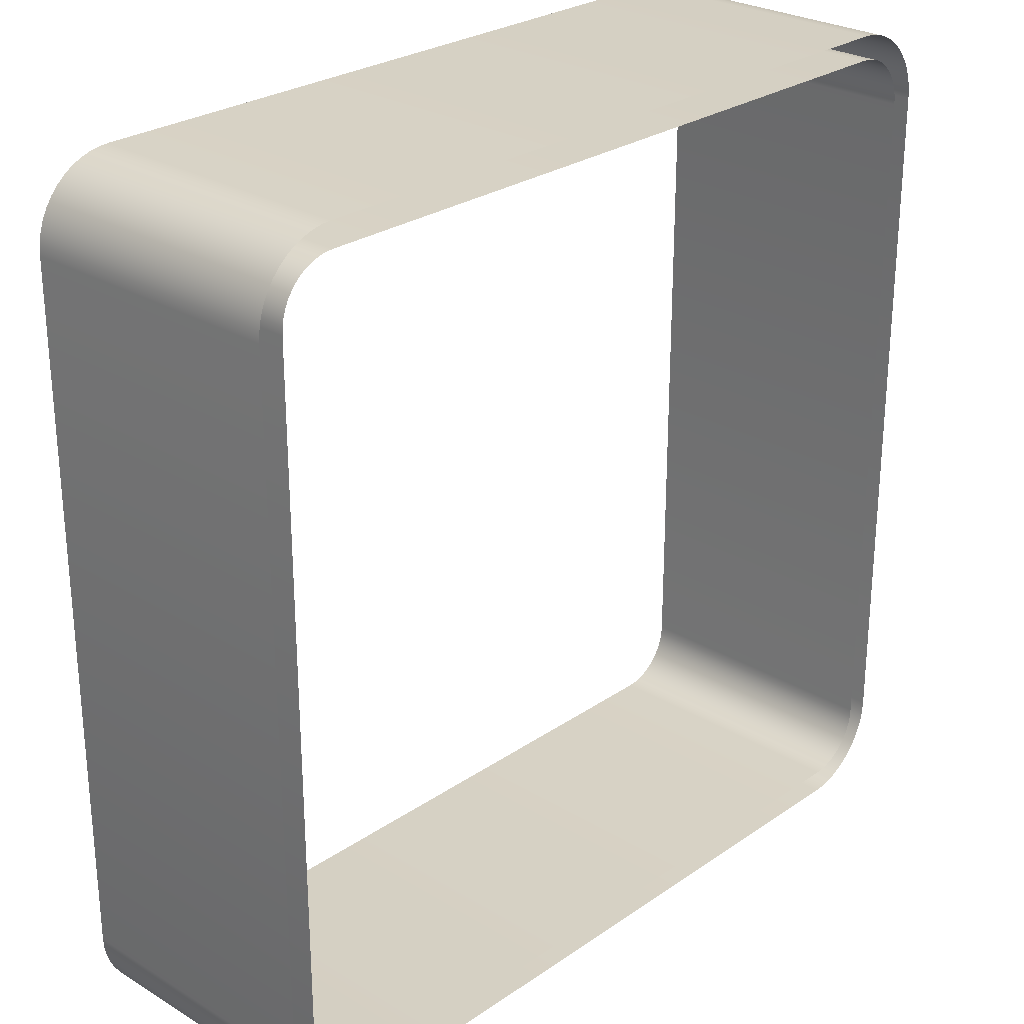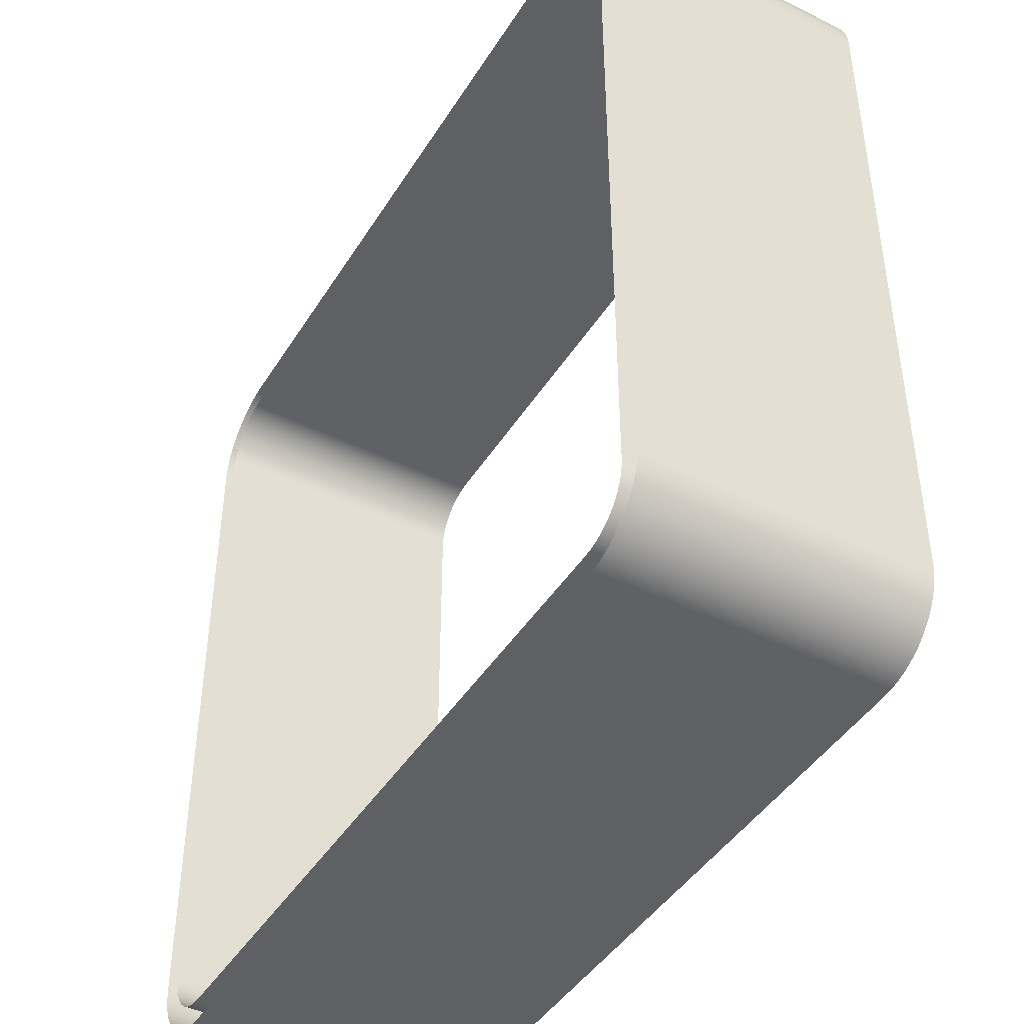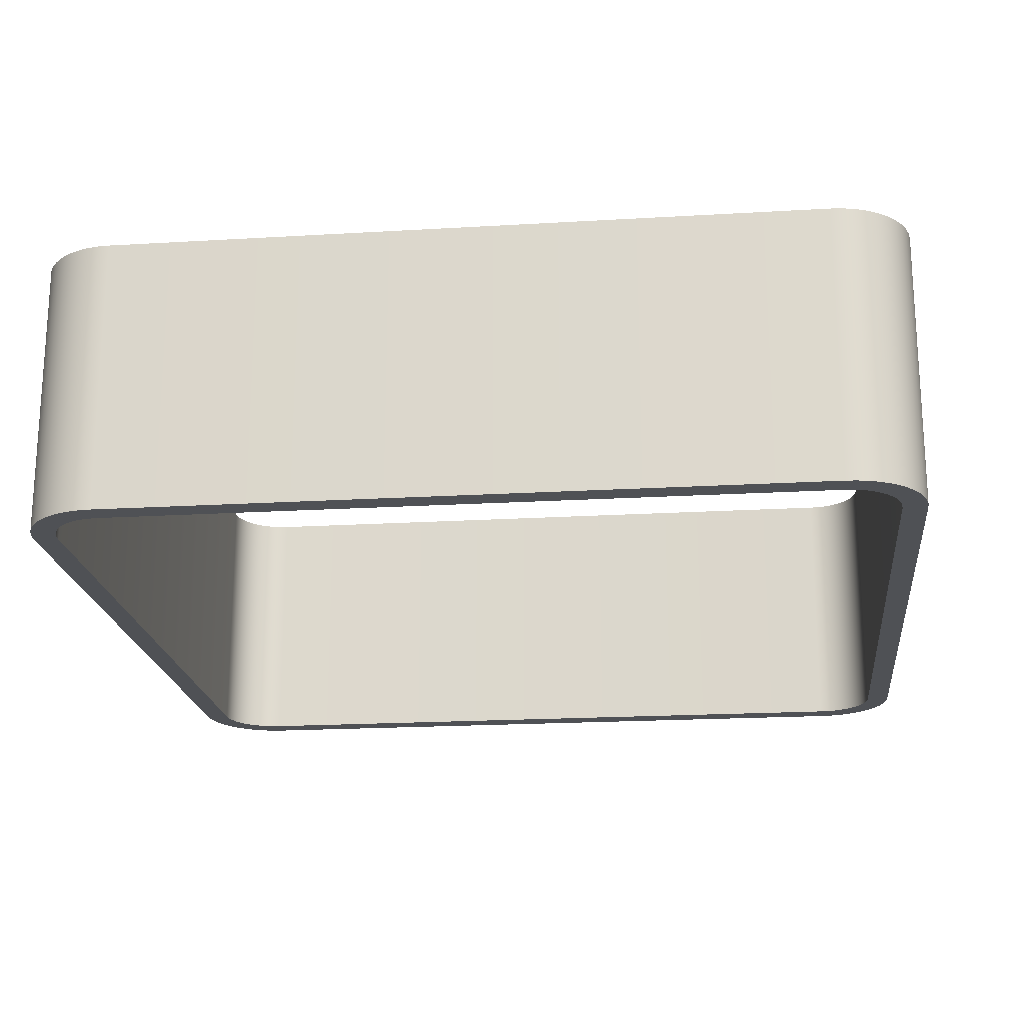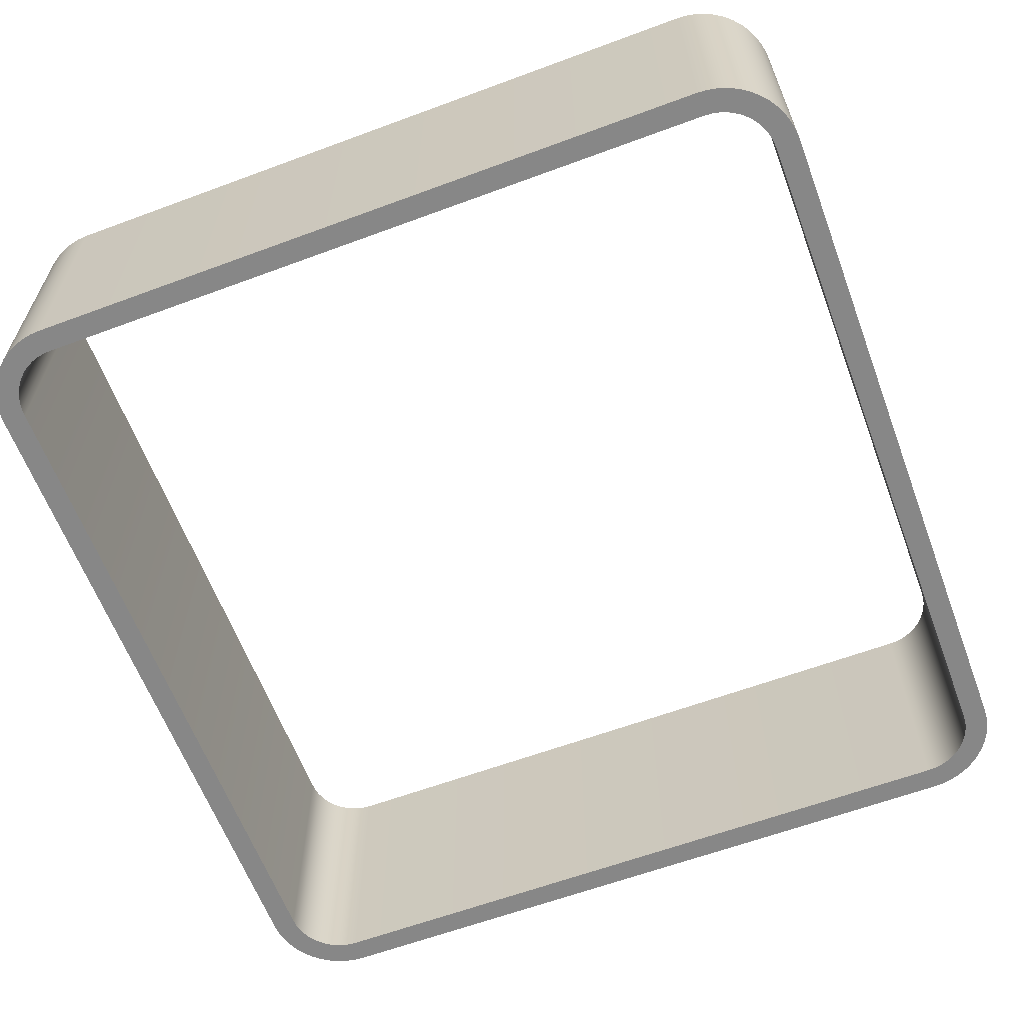
<metadata>
{"format":"obj","ext":"obj","renderer":"f3d","projection":"perspective","resolution":1024,"background":"white","views":[{"elev":26.8,"azim":-46.8,"up":"+Y"},{"elev":-44.0,"azim":60.1,"up":"+Y"},{"elev":-19.8,"azim":96.3,"up":"+Z"},{"elev":-62.3,"azim":-69.4,"up":"+Z"}]}
</metadata>
<code>
o mesh29/mesh29-geometry#mesh29-geometry
v -0.4896 -0.4965 0.008456
v -0.4972 -0.4914 -0.3373
v -0.4972 -0.4914 0.008456
v -0.4896 -0.4965 -0.3373
v -0.5041 -0.4854 -0.3373
v -0.4814 -0.5006 0.008456
v -0.5413 -0.4859 -0.3373
v -0.5041 -0.4854 0.008456
v -0.4814 -0.5006 -0.3373
v -0.534 -0.4968 -0.3373
v -0.5101 -0.4785 0.008456
v -0.5471 -0.4742 -0.3373
v -0.4728 -0.5035 0.008456
v -0.5413 -0.4859 0.008456
v -0.5101 -0.4785 -0.3373
v -0.5471 -0.4742 0.008456
v -0.4728 -0.5035 -0.3373
v -0.534 -0.4968 0.008456
v -0.5152 -0.4709 0.008456
v -0.5513 -0.4618 0.008456
v -0.5152 -0.4709 -0.3373
v -0.4638 -0.5053 0.008456
v -0.4638 -0.5053 -0.3373
v -0.5254 -0.5067 -0.3373
v -0.5513 -0.4618 -0.3373
v -0.5254 -0.5067 0.008456
v -0.5193 -0.4627 0.008456
v -0.5538 -0.449 0.008456
v -0.5193 -0.4627 -0.3373
v -0.4537 -0.506 0.008456
v -0.4537 -0.506 -0.3373
v -0.5155 -0.5153 -0.3373
v -0.5538 -0.449 -0.3373
v -0.5222 -0.454 -0.3373
v 0.4965 -0.5067 -0.3373
v -0.5155 -0.5153 0.008456
v 0.4866 -0.5153 -0.3373
v -0.5222 -0.454 0.008456
v -0.5547 -0.4359 0.008456
v 0.4247 -0.506 0.008456
v 0.4247 -0.506 -0.3373
v -0.5047 -0.5226 -0.3373
v 0.4757 -0.5226 -0.3373
v -0.5547 -0.4359 -0.3373
v -0.524 -0.4451 -0.3373
v -0.524 -0.4451 0.008456
v 0.4866 -0.5153 0.008456
v 0.4349 -0.5053 -0.3373
v -0.5047 -0.5226 0.008456
v 0.4757 -0.5226 0.008456
v -0.5547 0.4444 0.008456
v 0.4349 -0.5053 0.008456
v 0.4965 -0.5067 0.008456
v 0.5051 -0.4968 -0.3373
v -0.4929 -0.5284 -0.3373
v 0.464 -0.5284 -0.3373
v 0.464 -0.5284 0.008456
v -0.5547 0.4444 -0.3373
v -0.5247 -0.4349 -0.3373
v -0.5247 -0.4349 0.008456
v 0.5051 -0.4968 0.008456
v 0.4438 -0.5035 -0.3373
v 0.4438 -0.5035 0.008456
v -0.4929 -0.5284 0.008456
v -0.5538 0.4575 0.008456
v 0.4525 -0.5006 -0.3373
v 0.5124 -0.4859 0.008456
v -0.4805 -0.5326 -0.3373
v 0.4516 -0.5326 -0.3373
v 0.4516 -0.5326 0.008456
v -0.5538 0.4575 -0.3373
v -0.5247 0.4435 -0.3373
v -0.5247 0.4435 0.008456
v 0.4525 -0.5006 0.008456
v 0.4607 -0.4965 -0.3373
v 0.5124 -0.4859 -0.3373
v -0.4805 -0.5326 0.008456
v -0.5513 0.4703 0.008456
v -0.524 0.4536 -0.3373
v 0.4607 -0.4965 0.008456
v 0.5182 -0.4742 0.008456
v -0.4677 -0.5351 -0.3373
v 0.4388 -0.5351 -0.3373
v 0.4388 -0.5351 0.008456
v -0.5513 0.4703 -0.3373
v -0.5222 0.4625 -0.3373
v -0.524 0.4536 0.008456
v 0.4683 -0.4914 0.008456
v 0.4683 -0.4914 -0.3373
v 0.5182 -0.4742 -0.3373
v -0.4677 -0.5351 0.008456
v -0.5471 0.4827 0.008456
v -0.5222 0.4625 0.008456
v 0.4752 -0.4854 -0.3373
v 0.5224 -0.4618 0.008456
v -0.4546 -0.536 -0.3373
v 0.4257 -0.536 -0.3373
v 0.4257 -0.536 0.008456
v -0.5471 0.4827 -0.3373
v -0.5193 0.4712 -0.3373
v -0.5193 0.4712 0.008456
v 0.4752 -0.4854 0.008456
v 0.4812 -0.4785 -0.3373
v 0.5224 -0.4618 -0.3373
v -0.4546 -0.536 0.008456
v -0.5413 0.4945 0.008456
v 0.4812 -0.4785 0.008456
v 0.4863 -0.4709 -0.3373
v 0.5249 -0.449 0.008456
v -0.5413 0.4945 -0.3373
v -0.5152 0.4794 -0.3373
v -0.5152 0.4794 0.008456
v 0.4863 -0.4709 0.008456
v 0.4904 -0.4627 -0.3373
v 0.5249 -0.449 -0.3373
v -0.534 0.5053 0.008456
v -0.5101 0.487 -0.3373
v 0.4904 -0.4627 0.008456
v 0.4933 -0.454 -0.3373
v 0.5258 -0.4359 0.008456
v -0.534 0.5053 -0.3373
v -0.5041 0.4939 -0.3373
v -0.5101 0.487 0.008456
v 0.4933 -0.454 0.008456
v 0.4951 -0.4451 -0.3373
v 0.5258 -0.4359 -0.3373
v -0.5254 0.5152 0.008456
v -0.4972 0.4999 -0.3373
v -0.5041 0.4939 0.008456
v 0.4951 -0.4451 0.008456
v 0.5258 0.4444 0.008456
v -0.5254 0.5152 -0.3373
v -0.4896 0.505 -0.3373
v 0.4958 -0.4349 0.008456
v 0.4958 -0.4349 -0.3373
v 0.5258 0.4444 -0.3373
v -0.5155 0.5238 0.008456
v -0.4814 0.5091 -0.3373
v -0.4972 0.4999 0.008456
v 0.5249 0.4575 0.008456
v -0.5155 0.5238 -0.3373
v -0.4728 0.512 -0.3373
v -0.4896 0.505 0.008456
v 0.4958 0.4435 0.008456
v 0.4958 0.4435 -0.3373
v 0.5249 0.4575 -0.3373
v -0.5047 0.5311 0.008456
v 0.4965 0.5152 -0.3373
v -0.4638 0.5138 -0.3373
v -0.4814 0.5091 0.008456
v 0.4951 0.4536 -0.3373
v 0.5224 0.4703 0.008456
v -0.5047 0.5311 -0.3373
v 0.4247 0.5145 -0.3373
v 0.4866 0.5238 -0.3373
v -0.4537 0.5145 -0.3373
v -0.4728 0.512 0.008456
v 0.4951 0.4536 0.008456
v 0.4933 0.4625 -0.3373
v 0.5224 0.4703 -0.3373
v -0.4929 0.5369 0.008456
v 0.4349 0.5138 -0.3373
v 0.4965 0.5152 0.008456
v -0.4638 0.5138 0.008456
v 0.4933 0.4625 0.008456
v 0.5182 0.4827 0.008456
v -0.4929 0.5369 -0.3373
v 0.4757 0.5311 -0.3373
v 0.4438 0.512 -0.3373
v 0.4247 0.5145 0.008456
v -0.4537 0.5145 0.008456
v 0.4866 0.5238 0.008456
v 0.5051 0.5053 -0.3373
v 0.4904 0.4712 0.008456
v 0.4904 0.4712 -0.3373
v 0.5182 0.4827 -0.3373
v -0.4805 0.5411 0.008456
v 0.4525 0.5091 -0.3373
v 0.4349 0.5138 0.008456
v 0.5051 0.5053 0.008456
v 0.5124 0.4945 0.008456
v -0.4805 0.5411 -0.3373
v 0.464 0.5369 -0.3373
v 0.4757 0.5311 0.008456
v 0.4438 0.512 0.008456
v 0.5124 0.4945 -0.3373
v 0.4607 0.505 -0.3373
v 0.4863 0.4794 0.008456
v 0.4863 0.4794 -0.3373
v -0.4677 0.5436 0.008456
v 0.4525 0.5091 0.008456
v 0.4683 0.4999 -0.3373
v 0.4812 0.487 -0.3373
v -0.4677 0.5436 -0.3373
v 0.4516 0.5411 -0.3373
v 0.464 0.5369 0.008456
v 0.4752 0.4939 -0.3373
v 0.4607 0.505 0.008456
v 0.4812 0.487 0.008456
v -0.4546 0.5445 0.008456
v 0.4683 0.4999 0.008456
v 0.4752 0.4939 0.008456
v -0.4546 0.5445 -0.3373
v 0.4388 0.5436 -0.3373
v 0.4516 0.5411 0.008456
v 0.4257 0.5445 0.008456
v 0.4257 0.5445 -0.3373
v 0.4388 0.5436 0.008456
f 1 2 3
f 2 1 4
f 5 3 2
f 6 4 1
f 4 7 2
f 3 5 8
f 2 7 5
f 4 6 9
f 4 10 7
f 5 11 8
f 5 7 12
f 13 9 6
f 9 10 4
f 10 14 7
f 11 5 15
f 7 16 12
f 5 12 15
f 9 13 17
f 17 10 9
f 14 10 18
f 16 7 14
f 15 19 11
f 20 12 16
f 15 12 21
f 22 17 13
f 23 10 17
f 24 18 10
f 19 15 21
f 12 20 25
f 21 12 25
f 17 22 23
f 23 24 10
f 18 24 26
f 21 27 19
f 28 25 20
f 21 25 29
f 30 23 22
f 31 24 23
f 32 26 24
f 27 21 29
f 25 28 33
f 29 25 34
f 23 30 31
f 35 24 31
f 26 32 36
f 37 32 24
f 29 38 27
f 39 33 28
f 34 25 33
f 38 29 34
f 40 31 30
f 37 24 35
f 41 35 31
f 42 36 32
f 43 32 37
f 33 39 44
f 34 33 45
f 34 46 38
f 31 40 41
f 35 47 37
f 48 35 41
f 36 42 49
f 43 42 32
f 37 50 43
f 51 44 39
f 45 33 44
f 46 34 45
f 52 41 40
f 47 35 53
f 50 37 47
f 35 48 54
f 41 52 48
f 55 49 42
f 56 42 43
f 57 43 50
f 44 51 58
f 45 44 59
f 45 60 46
f 35 61 53
f 54 48 62
f 61 35 54
f 63 48 52
f 49 55 64
f 56 55 42
f 43 57 56
f 65 58 51
f 59 44 58
f 60 45 59
f 48 63 62
f 54 62 66
f 54 67 61
f 68 64 55
f 69 55 56
f 70 56 57
f 58 65 71
f 59 58 72
f 59 73 60
f 74 62 63
f 62 74 66
f 54 66 75
f 67 54 76
f 64 68 77
f 69 68 55
f 56 70 69
f 78 71 65
f 79 58 71
f 72 58 79
f 73 59 72
f 80 66 74
f 66 80 75
f 54 75 76
f 76 81 67
f 82 77 68
f 83 68 69
f 84 69 70
f 71 78 85
f 79 71 86
f 87 72 79
f 72 87 73
f 88 75 80
f 76 75 89
f 81 76 90
f 77 82 91
f 83 82 68
f 69 84 83
f 92 85 78
f 86 71 85
f 93 79 86
f 79 93 87
f 75 88 89
f 76 89 94
f 76 94 90
f 90 95 81
f 96 91 82
f 97 82 83
f 98 83 84
f 85 92 99
f 86 85 100
f 86 101 93
f 102 89 88
f 89 102 94
f 90 94 103
f 95 90 104
f 91 96 105
f 82 97 96
f 83 98 97
f 106 99 92
f 100 85 99
f 101 86 100
f 107 94 102
f 94 107 103
f 90 103 108
f 90 108 104
f 104 109 95
f 97 105 96
f 105 97 98
f 99 106 110
f 100 99 111
f 100 112 101
f 113 103 107
f 103 113 108
f 104 108 114
f 109 104 115
f 116 110 106
f 117 99 110
f 111 99 117
f 112 100 111
f 118 108 113
f 108 118 114
f 104 114 119
f 104 119 115
f 115 120 109
f 110 116 121
f 117 110 122
f 123 111 117
f 111 123 112
f 124 114 118
f 114 124 119
f 115 119 125
f 120 115 126
f 127 121 116
f 128 110 121
f 122 110 128
f 129 117 122
f 117 129 123
f 130 119 124
f 119 130 125
f 115 125 126
f 126 131 120
f 121 127 132
f 128 121 133
f 128 129 122
f 134 125 130
f 126 125 135
f 131 126 136
f 137 132 127
f 138 121 132
f 133 121 138
f 133 139 128
f 129 128 139
f 125 134 135
f 126 135 136
f 136 140 131
f 132 137 141
f 138 132 142
f 138 143 133
f 139 133 143
f 144 135 134
f 136 135 145
f 140 136 146
f 147 141 137
f 148 132 141
f 142 132 149
f 142 150 138
f 143 138 150
f 135 144 145
f 136 145 151
f 136 151 146
f 146 152 140
f 141 147 153
f 148 154 132
f 148 141 155
f 149 132 156
f 149 157 142
f 150 142 157
f 158 145 144
f 145 158 151
f 146 151 159
f 152 146 160
f 161 153 147
f 155 141 153
f 148 162 154
f 156 132 154
f 155 163 148
f 156 164 149
f 157 149 164
f 165 151 158
f 151 165 159
f 146 159 160
f 160 166 152
f 153 161 167
f 155 153 168
f 148 169 162
f 162 170 154
f 154 171 156
f 163 155 172
f 163 173 148
f 164 156 171
f 174 159 165
f 160 159 175
f 166 160 176
f 177 167 161
f 168 153 167
f 168 172 155
f 148 178 169
f 169 179 162
f 170 162 179
f 171 154 170
f 173 163 180
f 173 178 148
f 159 174 175
f 160 175 176
f 176 181 166
f 167 177 182
f 168 167 183
f 172 168 184
f 178 185 169
f 179 169 185
f 180 186 173
f 173 187 178
f 188 175 174
f 176 175 189
f 181 176 186
f 190 182 177
f 183 167 182
f 183 184 168
f 185 178 191
f 186 180 181
f 186 192 173
f 173 192 187
f 187 191 178
f 175 188 189
f 176 189 193
f 176 193 186
f 182 190 194
f 183 182 195
f 184 183 196
f 186 197 192
f 192 198 187
f 191 187 198
f 199 189 188
f 189 199 193
f 186 193 197
f 200 194 190
f 195 182 194
f 195 196 183
f 197 201 192
f 198 192 201
f 202 193 199
f 193 202 197
f 194 200 203
f 195 194 204
f 196 195 205
f 201 197 202
f 206 203 200
f 204 194 203
f 204 205 195
f 203 206 207
f 204 203 207
f 205 204 208
f 208 207 206
f 207 208 204
f 3 2 1
f 4 1 2
f 2 3 5
f 1 4 6
f 2 7 4
f 8 5 3
f 5 7 2
f 9 6 4
f 7 10 4
f 8 11 5
f 12 7 5
f 6 9 13
f 4 10 9
f 7 14 10
f 15 5 11
f 12 16 7
f 15 12 5
f 17 13 9
f 9 10 17
f 18 10 14
f 14 7 16
f 11 19 15
f 16 12 20
f 21 12 15
f 13 17 22
f 17 10 23
f 10 18 24
f 21 15 19
f 25 20 12
f 25 12 21
f 23 22 17
f 10 24 23
f 26 24 18
f 19 27 21
f 20 25 28
f 29 25 21
f 22 23 30
f 23 24 31
f 24 26 32
f 29 21 27
f 33 28 25
f 34 25 29
f 31 30 23
f 31 24 35
f 36 32 26
f 24 32 37
f 27 38 29
f 28 33 39
f 33 25 34
f 34 29 38
f 30 31 40
f 35 24 37
f 31 35 41
f 32 36 42
f 37 32 43
f 44 39 33
f 45 33 34
f 38 46 34
f 41 40 31
f 37 47 35
f 41 35 48
f 49 42 36
f 32 42 43
f 43 50 37
f 39 44 51
f 44 33 45
f 45 34 46
f 40 41 52
f 53 35 47
f 47 37 50
f 54 48 35
f 48 52 41
f 42 49 55
f 43 42 56
f 50 43 57
f 58 51 44
f 59 44 45
f 46 60 45
f 53 61 35
f 62 48 54
f 54 35 61
f 52 48 63
f 64 55 49
f 42 55 56
f 56 57 43
f 51 58 65
f 58 44 59
f 59 45 60
f 62 63 48
f 66 62 54
f 61 67 54
f 55 64 68
f 56 55 69
f 57 56 70
f 71 65 58
f 72 58 59
f 60 73 59
f 63 62 74
f 66 74 62
f 75 66 54
f 76 54 67
f 77 68 64
f 55 68 69
f 69 70 56
f 65 71 78
f 71 58 79
f 79 58 72
f 72 59 73
f 74 66 80
f 75 80 66
f 76 75 54
f 67 81 76
f 68 77 82
f 69 68 83
f 70 69 84
f 85 78 71
f 86 71 79
f 79 72 87
f 73 87 72
f 80 75 88
f 89 75 76
f 90 76 81
f 91 82 77
f 68 82 83
f 83 84 69
f 78 85 92
f 85 71 86
f 86 79 93
f 87 93 79
f 89 88 75
f 94 89 76
f 90 94 76
f 81 95 90
f 82 91 96
f 83 82 97
f 84 83 98
f 99 92 85
f 100 85 86
f 93 101 86
f 88 89 102
f 94 102 89
f 103 94 90
f 104 90 95
f 105 96 91
f 96 97 82
f 97 98 83
f 92 99 106
f 99 85 100
f 100 86 101
f 102 94 107
f 103 107 94
f 108 103 90
f 104 108 90
f 95 109 104
f 96 105 97
f 98 97 105
f 110 106 99
f 111 99 100
f 101 112 100
f 107 103 113
f 108 113 103
f 114 108 104
f 115 104 109
f 106 110 116
f 110 99 117
f 117 99 111
f 111 100 112
f 113 108 118
f 114 118 108
f 119 114 104
f 115 119 104
f 109 120 115
f 121 116 110
f 122 110 117
f 117 111 123
f 112 123 111
f 118 114 124
f 119 124 114
f 125 119 115
f 126 115 120
f 116 121 127
f 121 110 128
f 128 110 122
f 122 117 129
f 123 129 117
f 124 119 130
f 125 130 119
f 126 125 115
f 120 131 126
f 132 127 121
f 133 121 128
f 122 129 128
f 130 125 134
f 135 125 126
f 136 126 131
f 127 132 137
f 132 121 138
f 138 121 133
f 128 139 133
f 139 128 129
f 135 134 125
f 136 135 126
f 131 140 136
f 141 137 132
f 142 132 138
f 133 143 138
f 143 133 139
f 134 135 144
f 145 135 136
f 146 136 140
f 137 141 147
f 141 132 148
f 149 132 142
f 138 150 142
f 150 138 143
f 145 144 135
f 151 145 136
f 146 151 136
f 140 152 146
f 153 147 141
f 132 154 148
f 155 141 148
f 156 132 149
f 142 157 149
f 157 142 150
f 144 145 158
f 151 158 145
f 159 151 146
f 160 146 152
f 147 153 161
f 153 141 155
f 154 162 148
f 154 132 156
f 148 163 155
f 149 164 156
f 164 149 157
f 158 151 165
f 159 165 151
f 160 159 146
f 152 166 160
f 167 161 153
f 168 153 155
f 162 169 148
f 154 170 162
f 156 171 154
f 172 155 163
f 148 173 163
f 171 156 164
f 165 159 174
f 175 159 160
f 176 160 166
f 161 167 177
f 167 153 168
f 155 172 168
f 169 178 148
f 162 179 169
f 179 162 170
f 170 154 171
f 180 163 173
f 148 178 173
f 175 174 159
f 176 175 160
f 166 181 176
f 182 177 167
f 183 167 168
f 184 168 172
f 169 185 178
f 185 169 179
f 173 186 180
f 178 187 173
f 174 175 188
f 189 175 176
f 186 176 181
f 177 182 190
f 182 167 183
f 168 184 183
f 191 178 185
f 181 180 186
f 173 192 186
f 187 192 173
f 178 191 187
f 189 188 175
f 193 189 176
f 186 193 176
f 194 190 182
f 195 182 183
f 196 183 184
f 192 197 186
f 187 198 192
f 198 187 191
f 188 189 199
f 193 199 189
f 197 193 186
f 190 194 200
f 194 182 195
f 183 196 195
f 192 201 197
f 201 192 198
f 199 193 202
f 197 202 193
f 203 200 194
f 204 194 195
f 205 195 196
f 202 197 201
f 200 203 206
f 203 194 204
f 195 205 204
f 207 206 203
f 207 203 204
f 208 204 205
f 206 207 208
f 204 208 207

</code>
